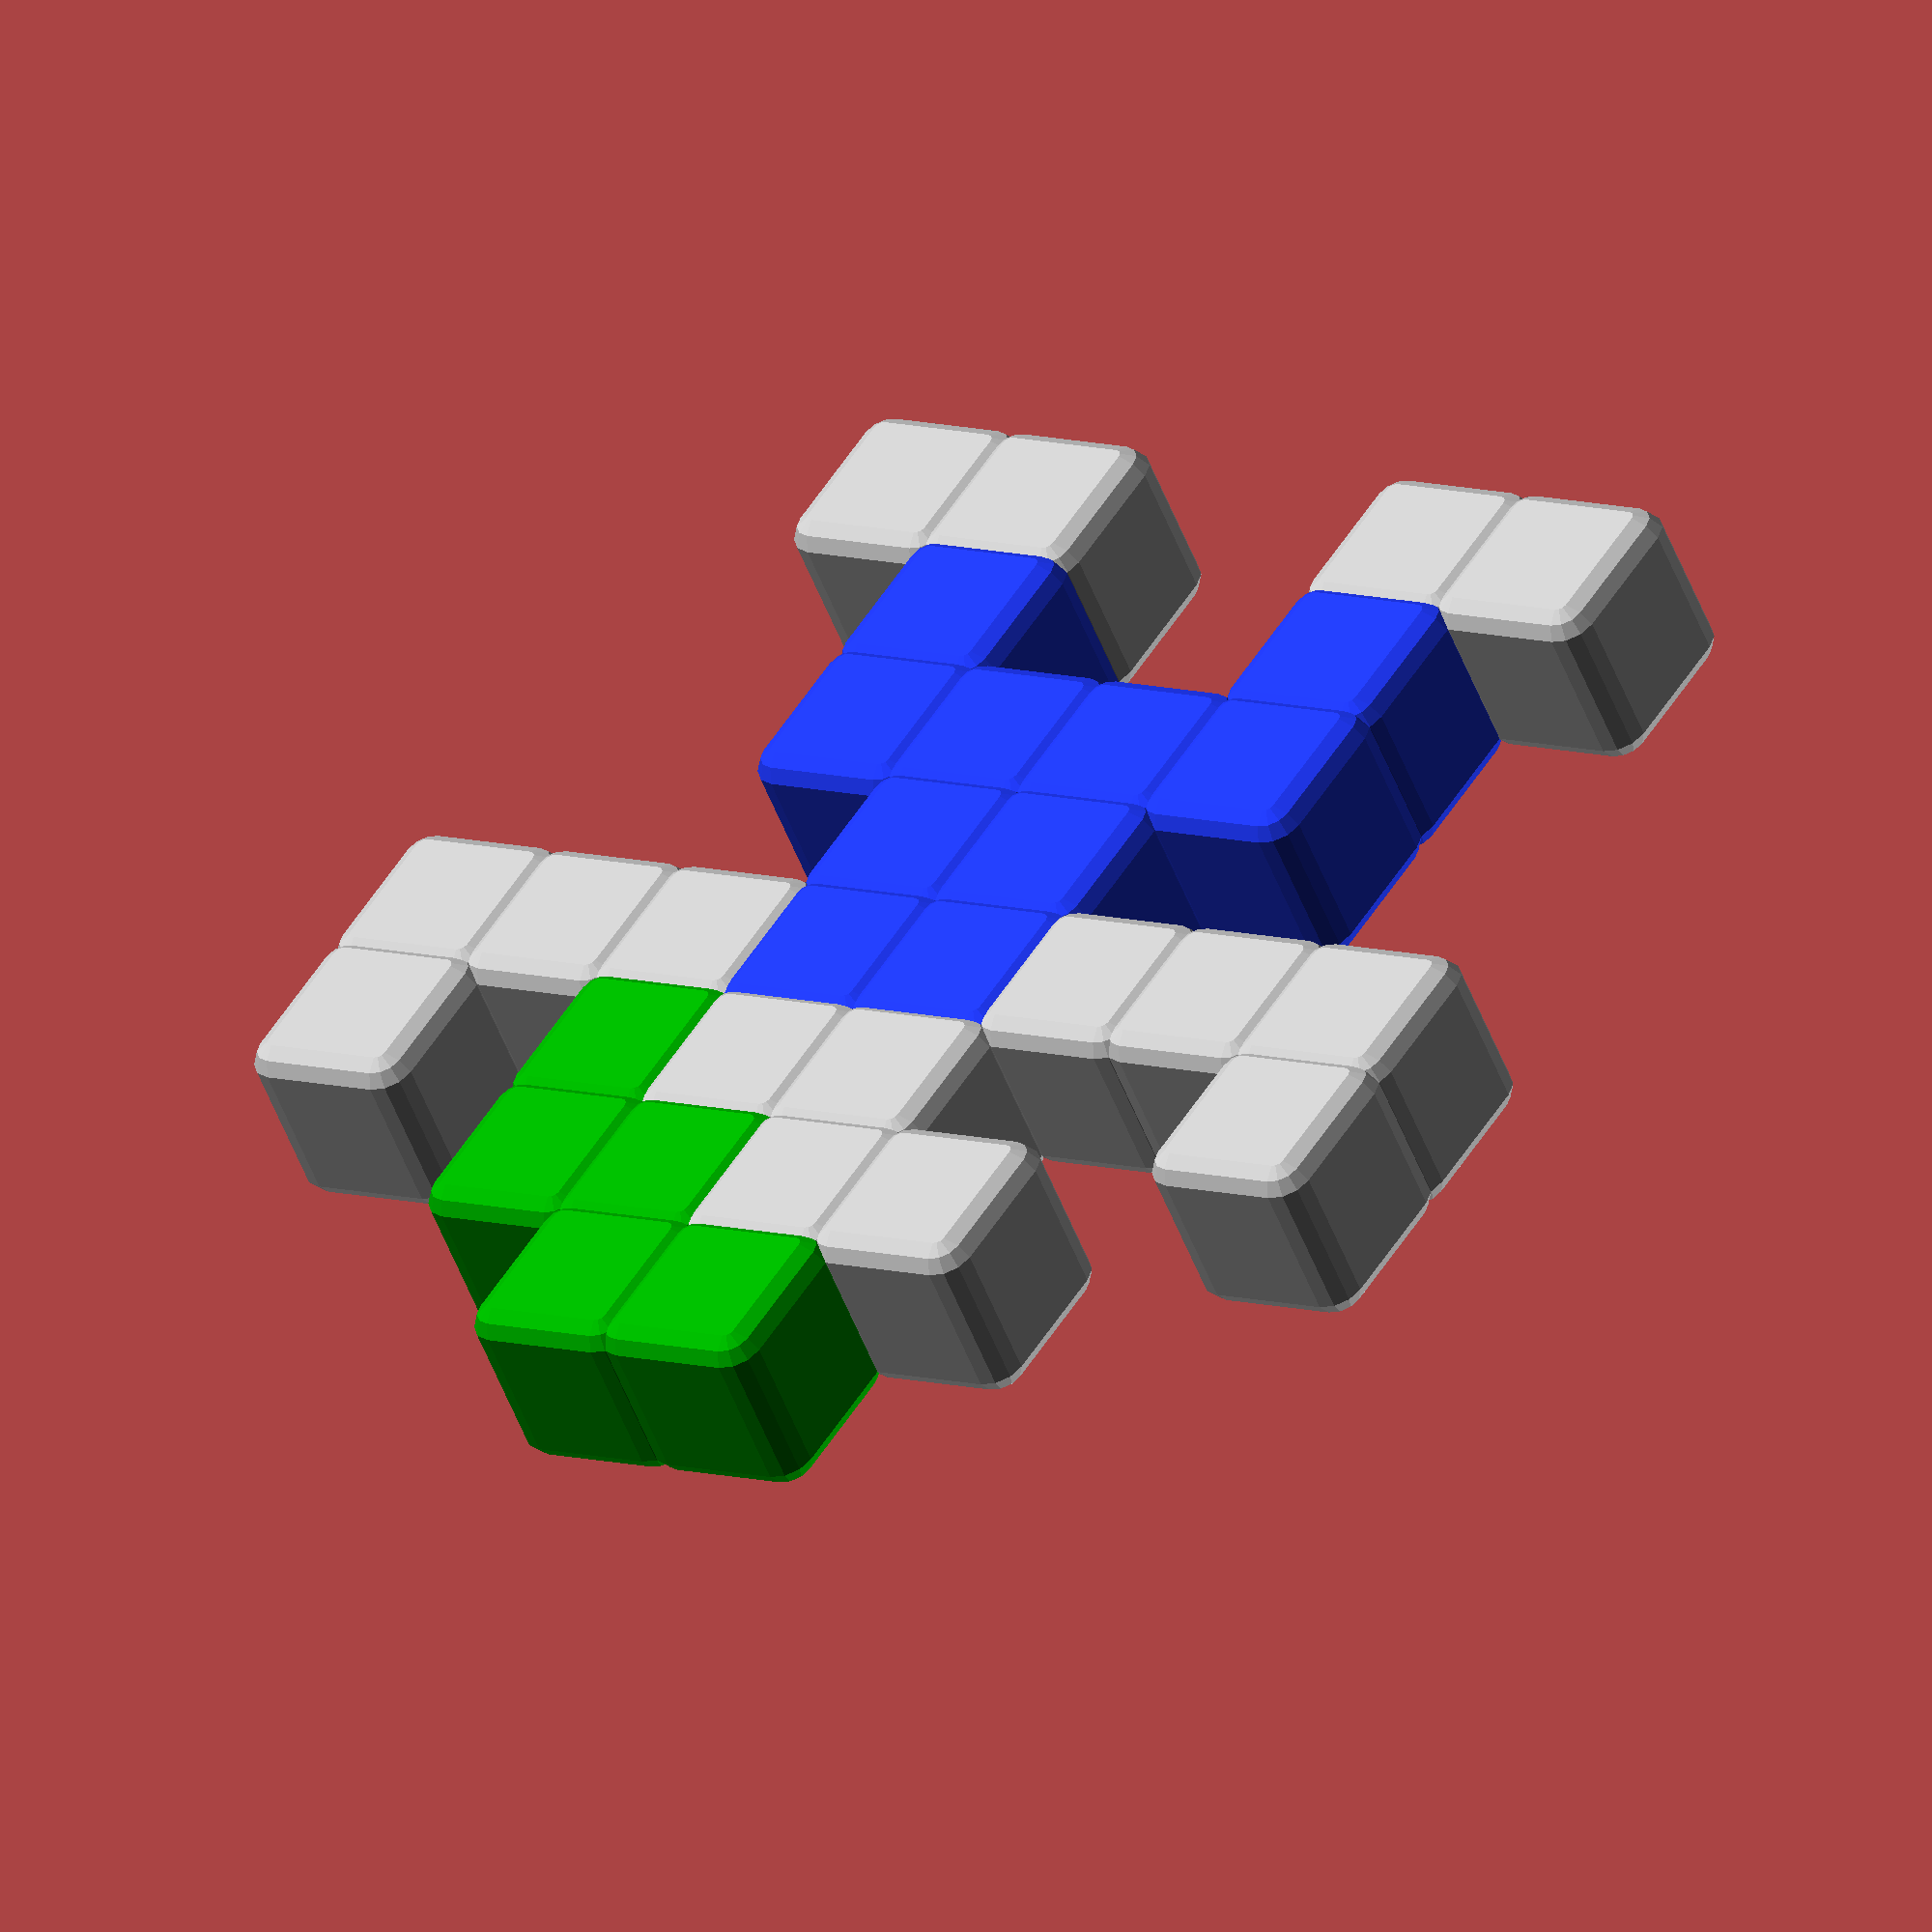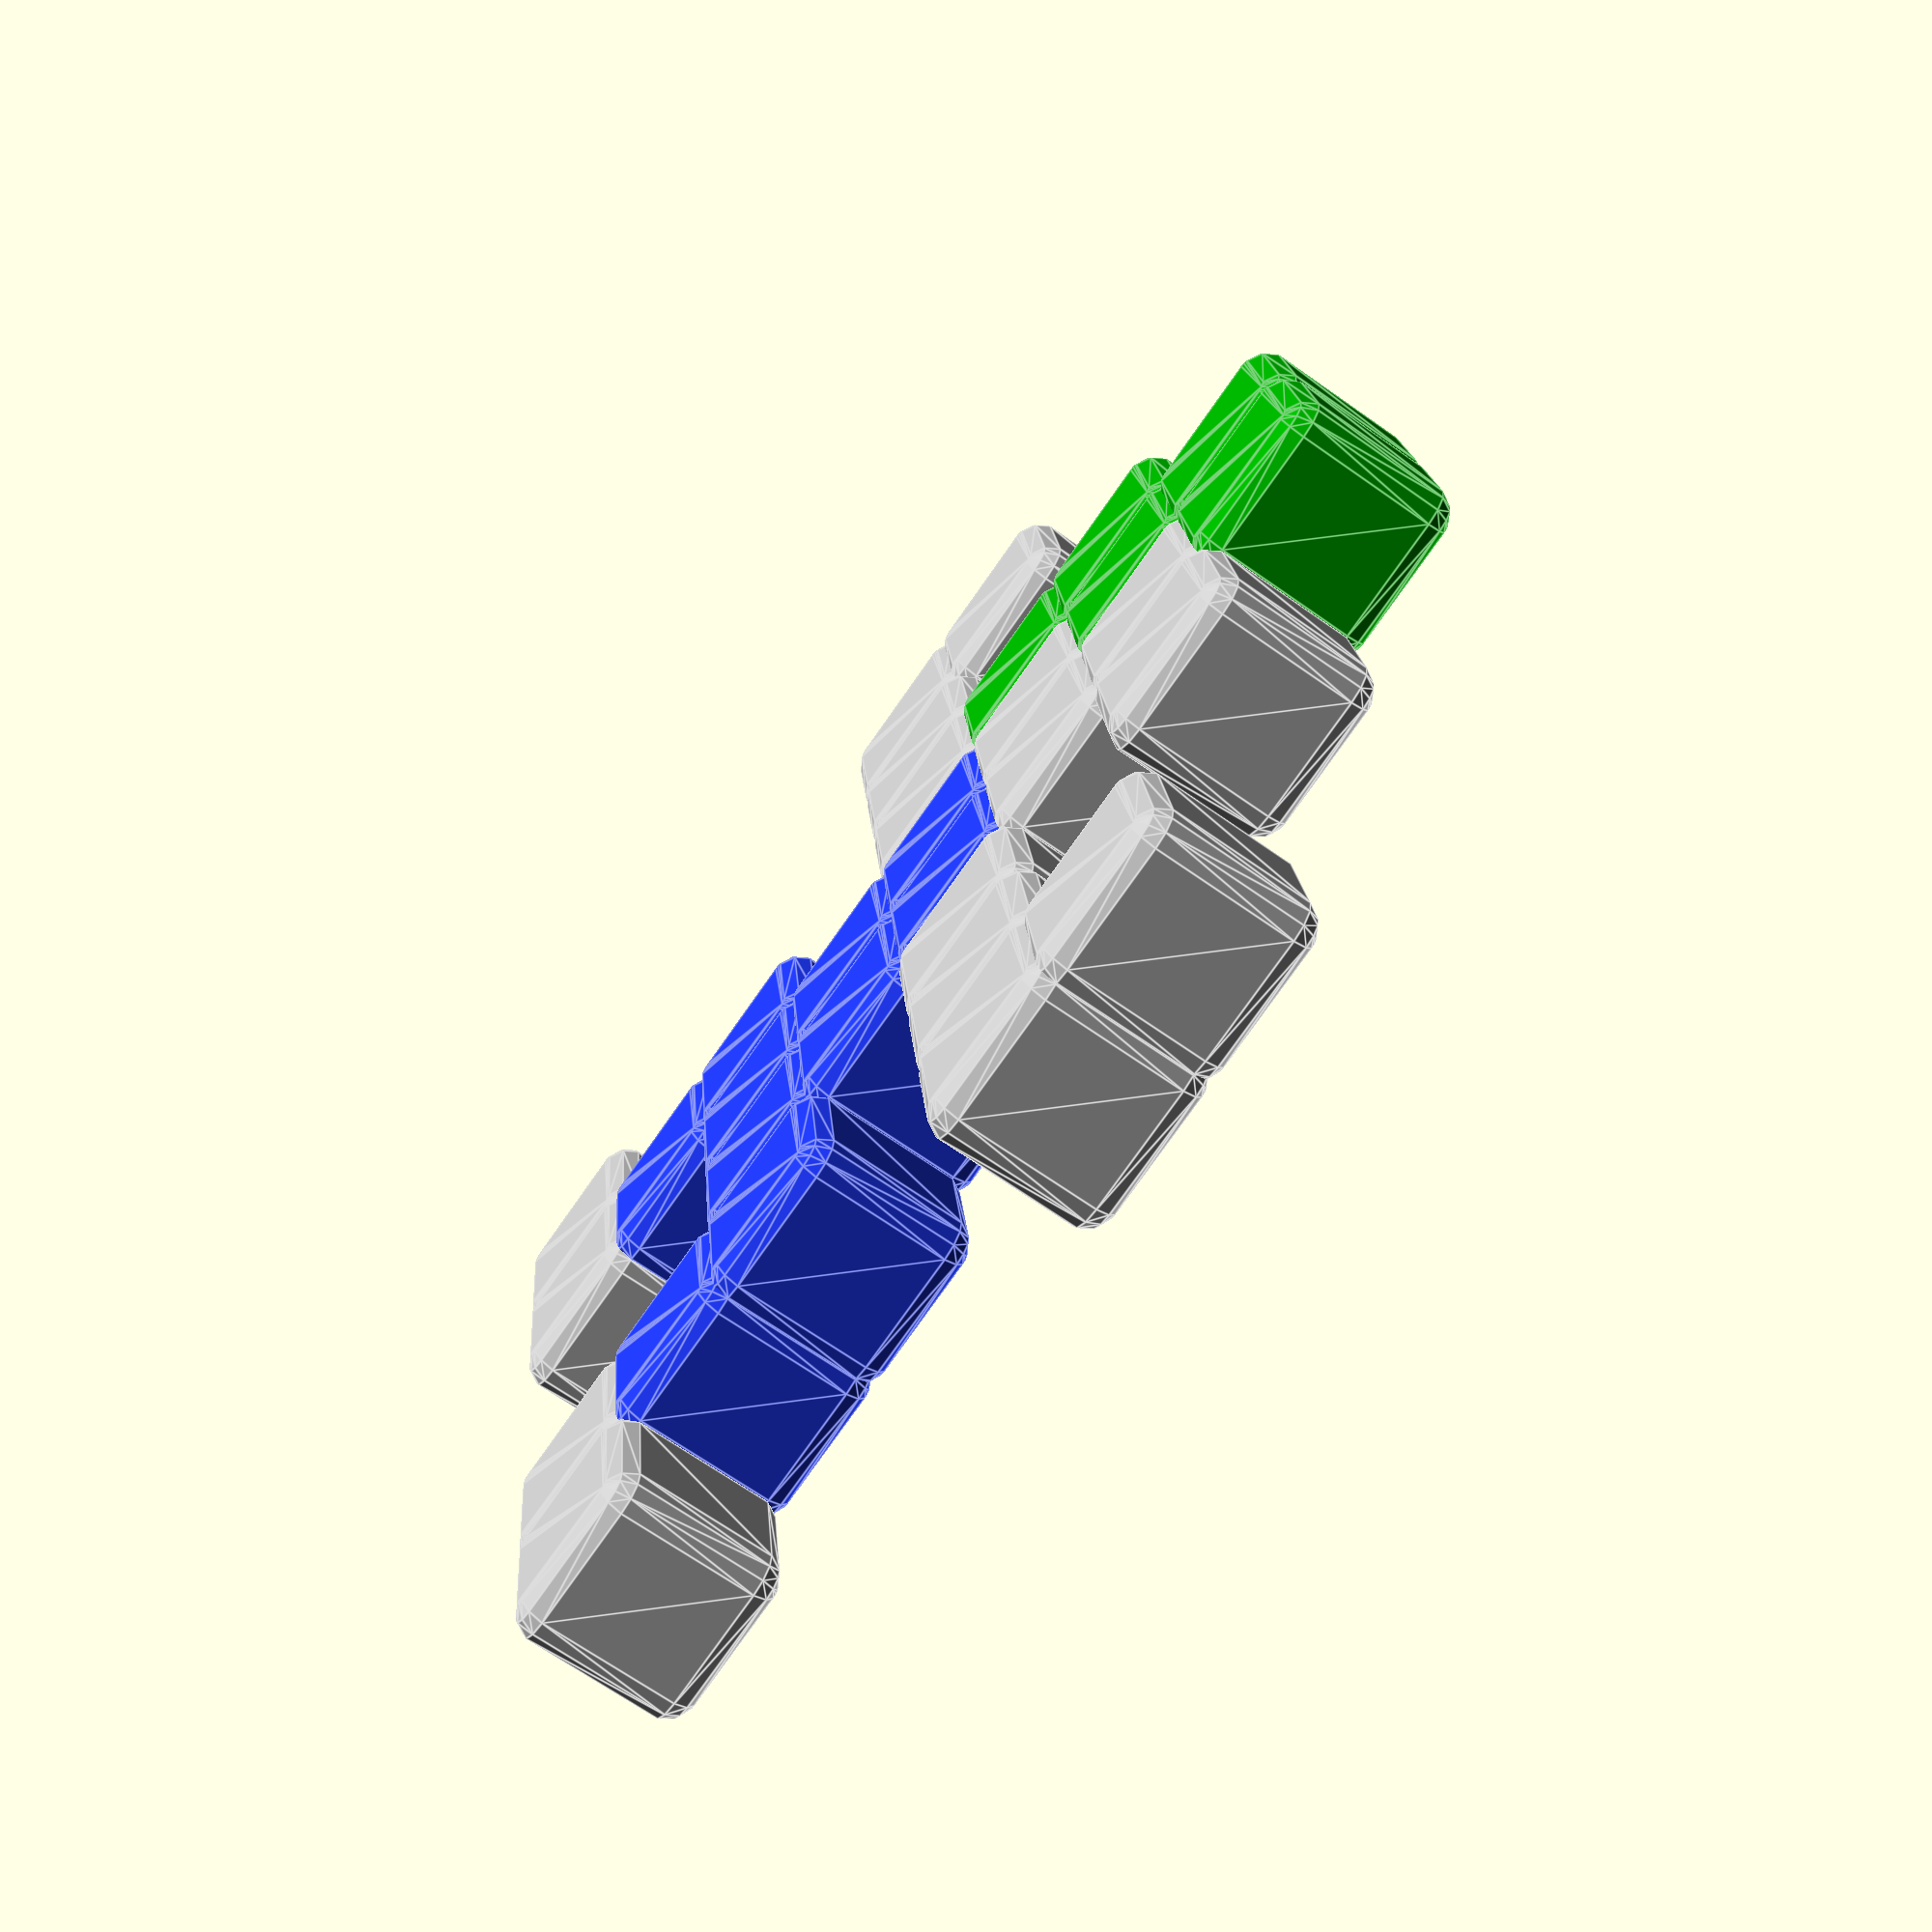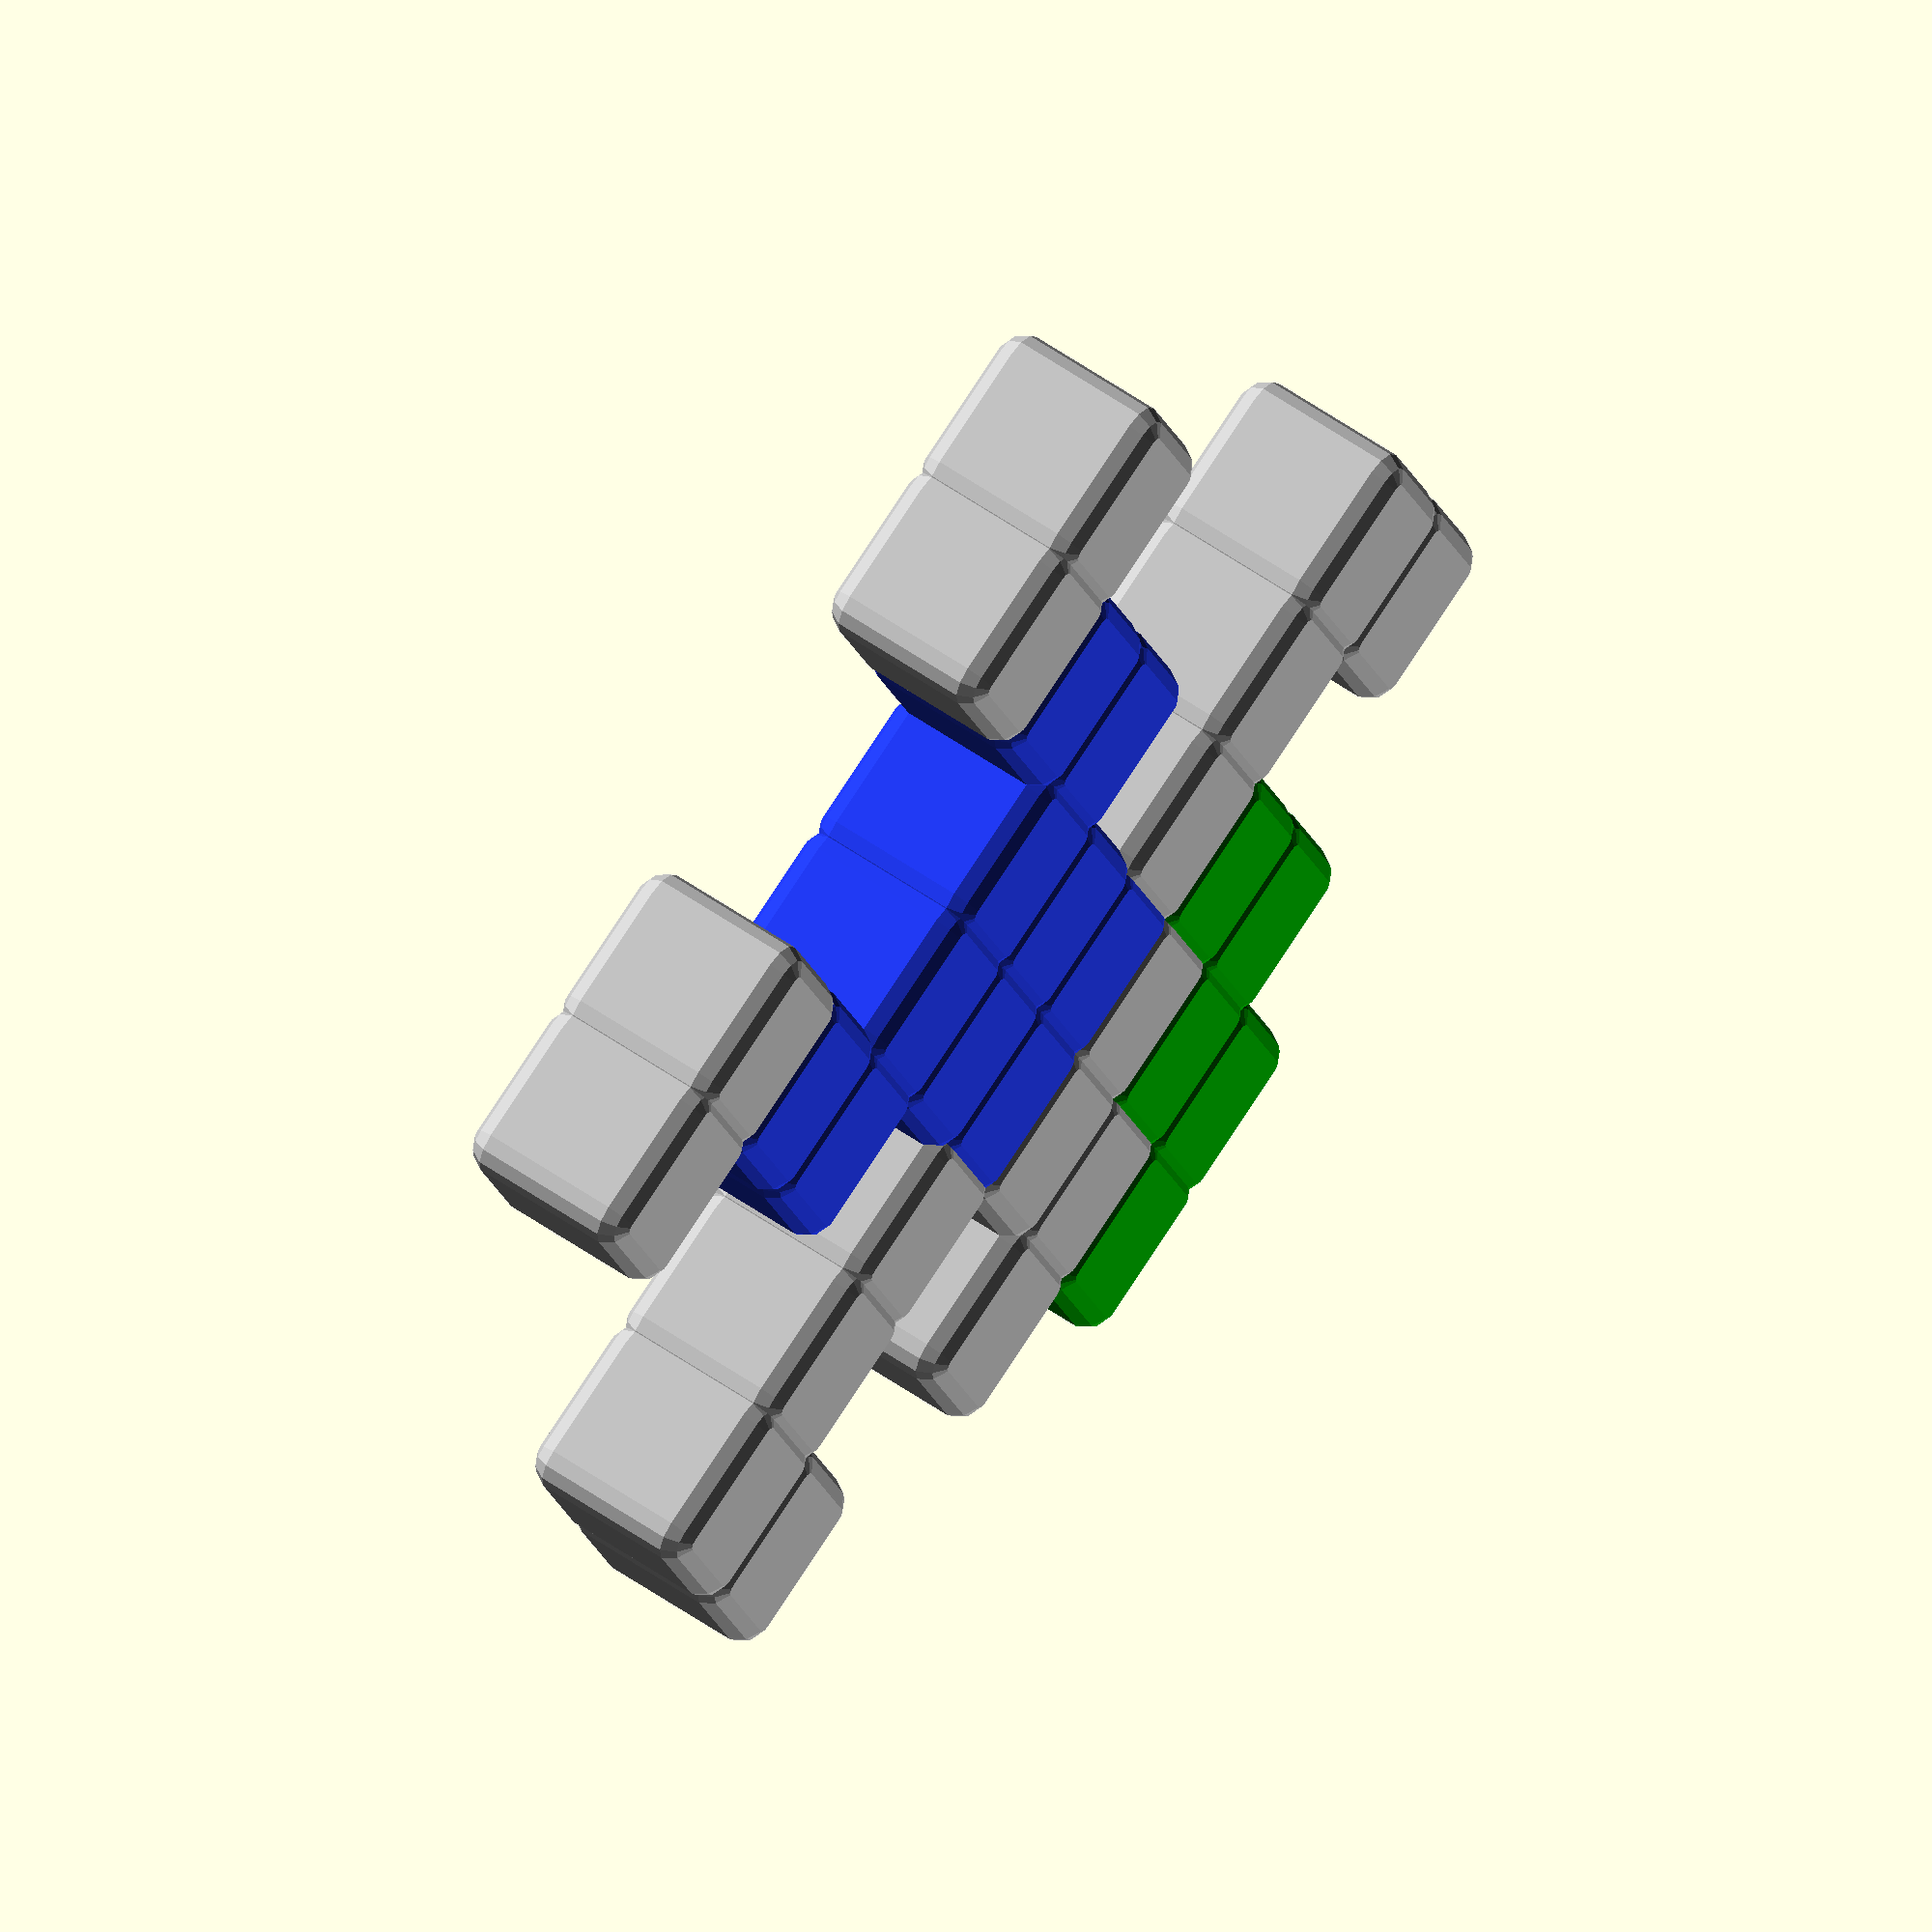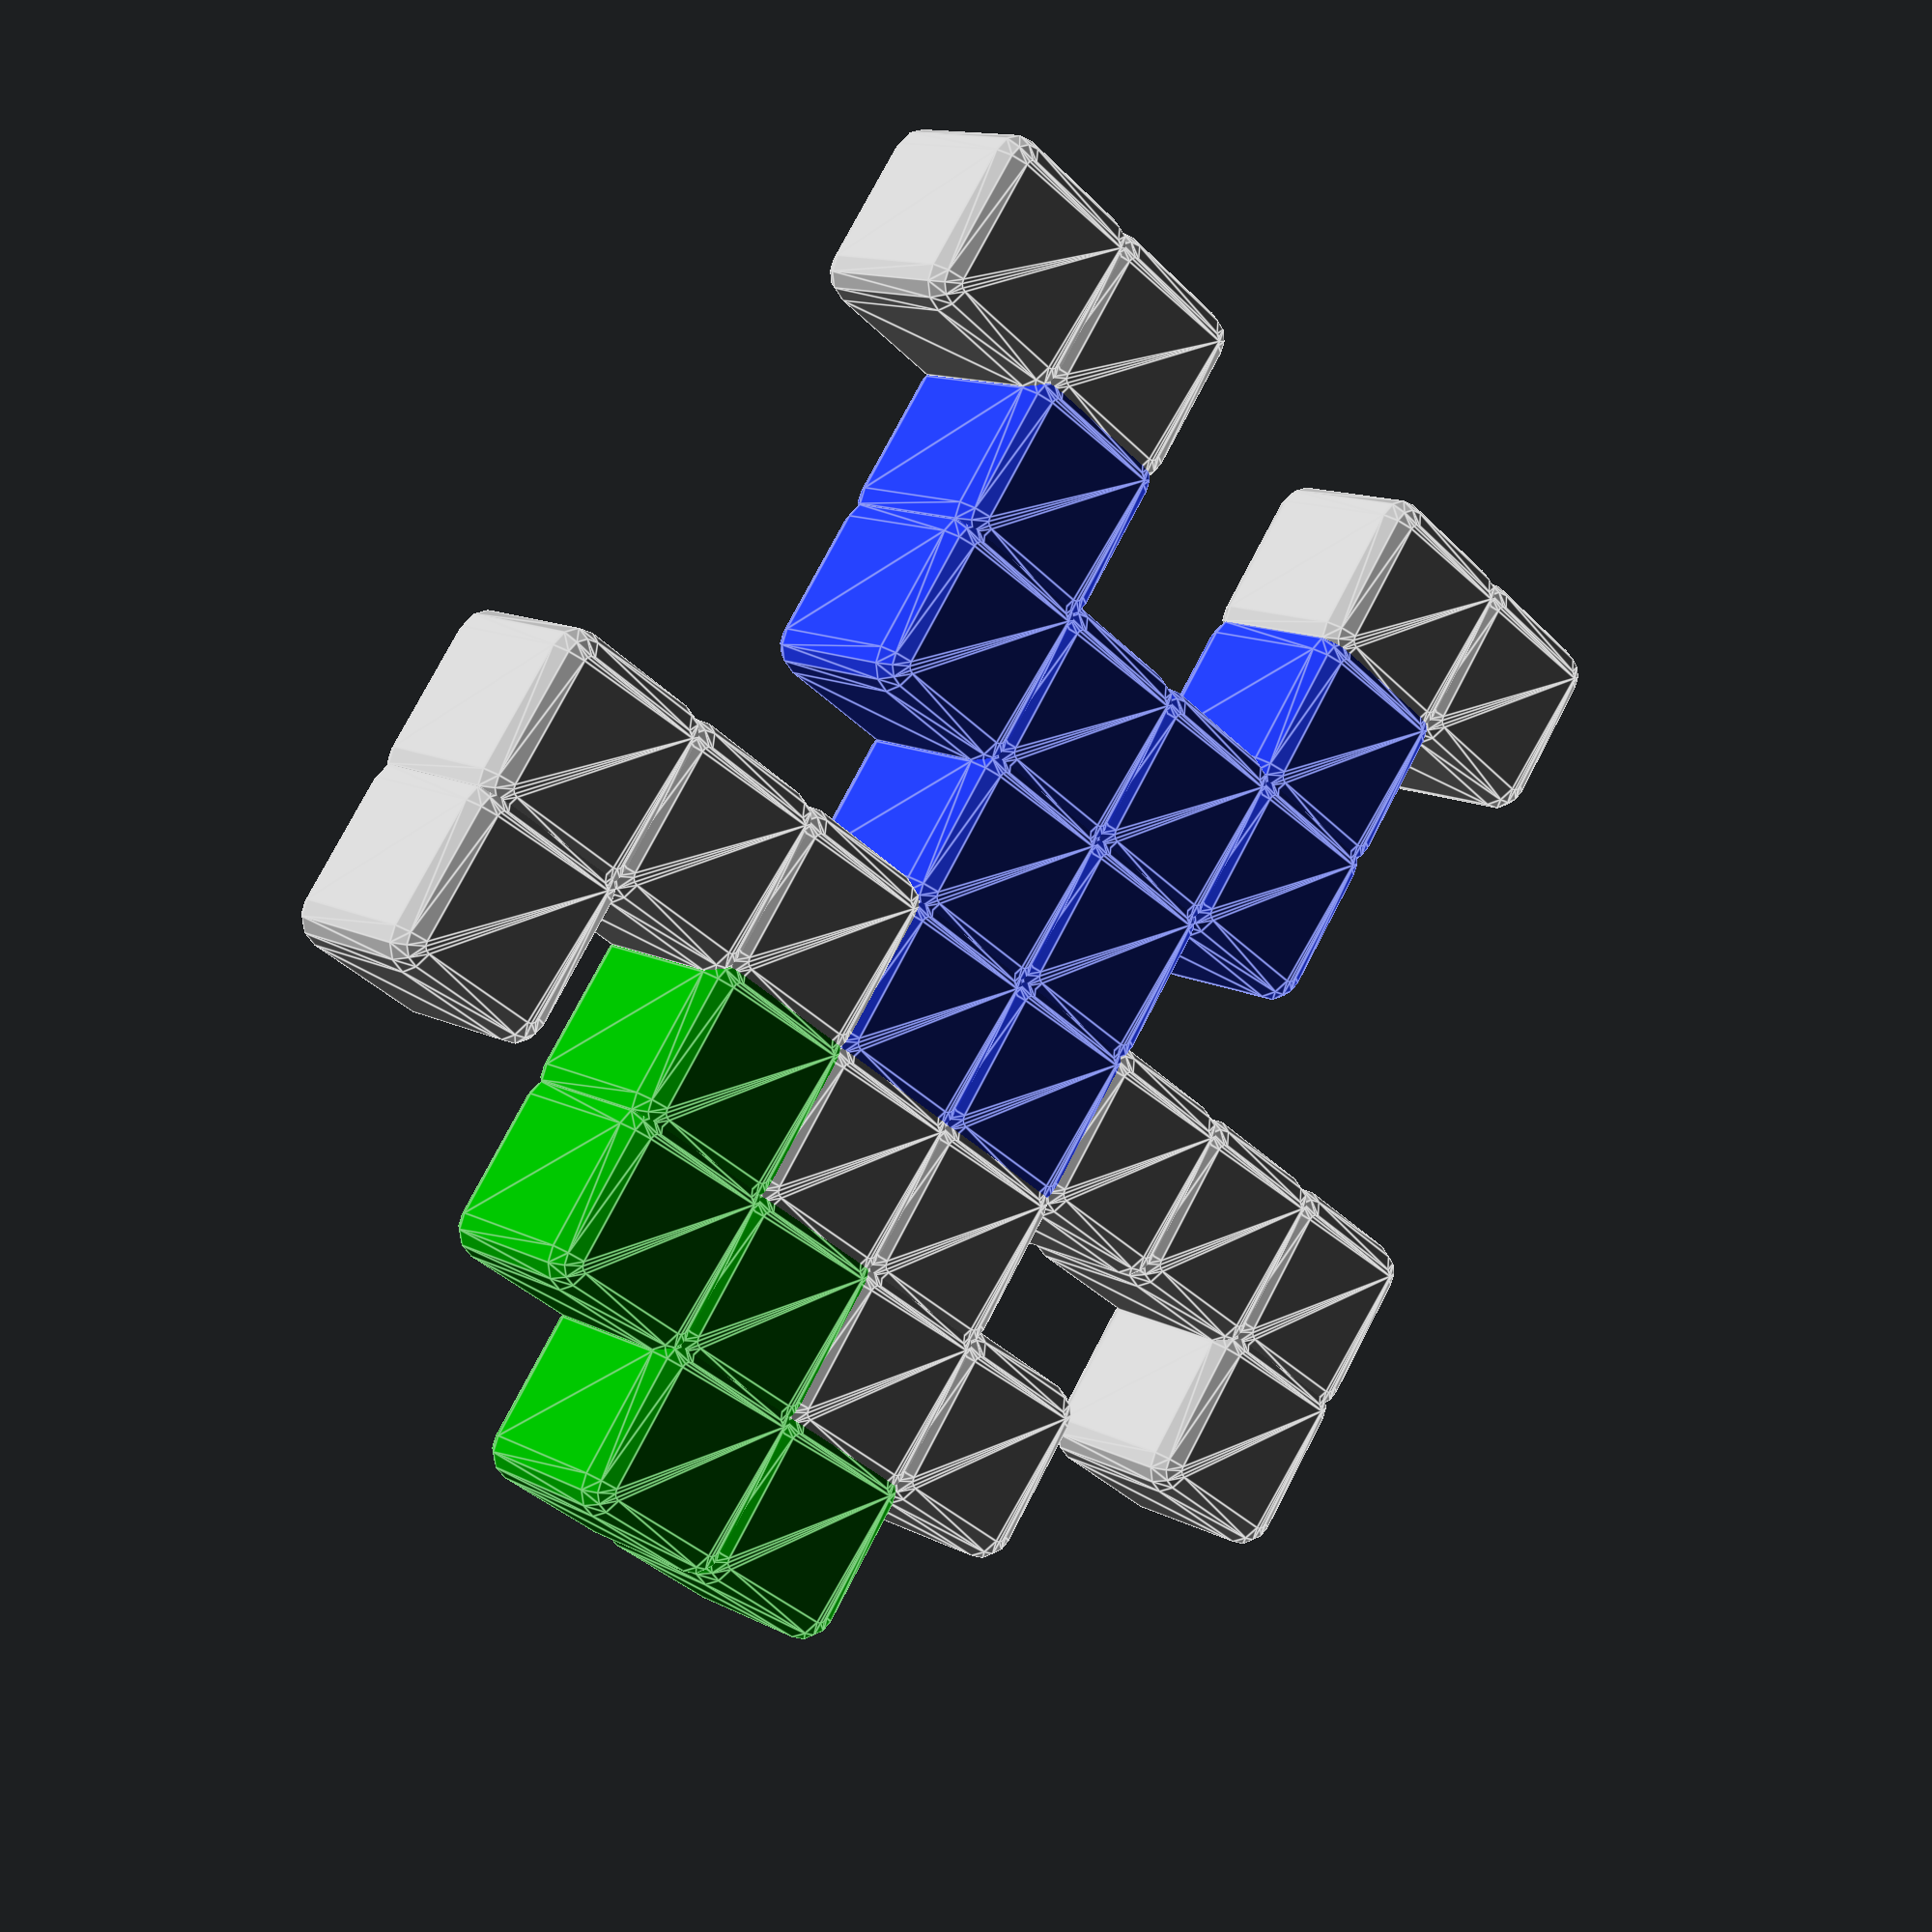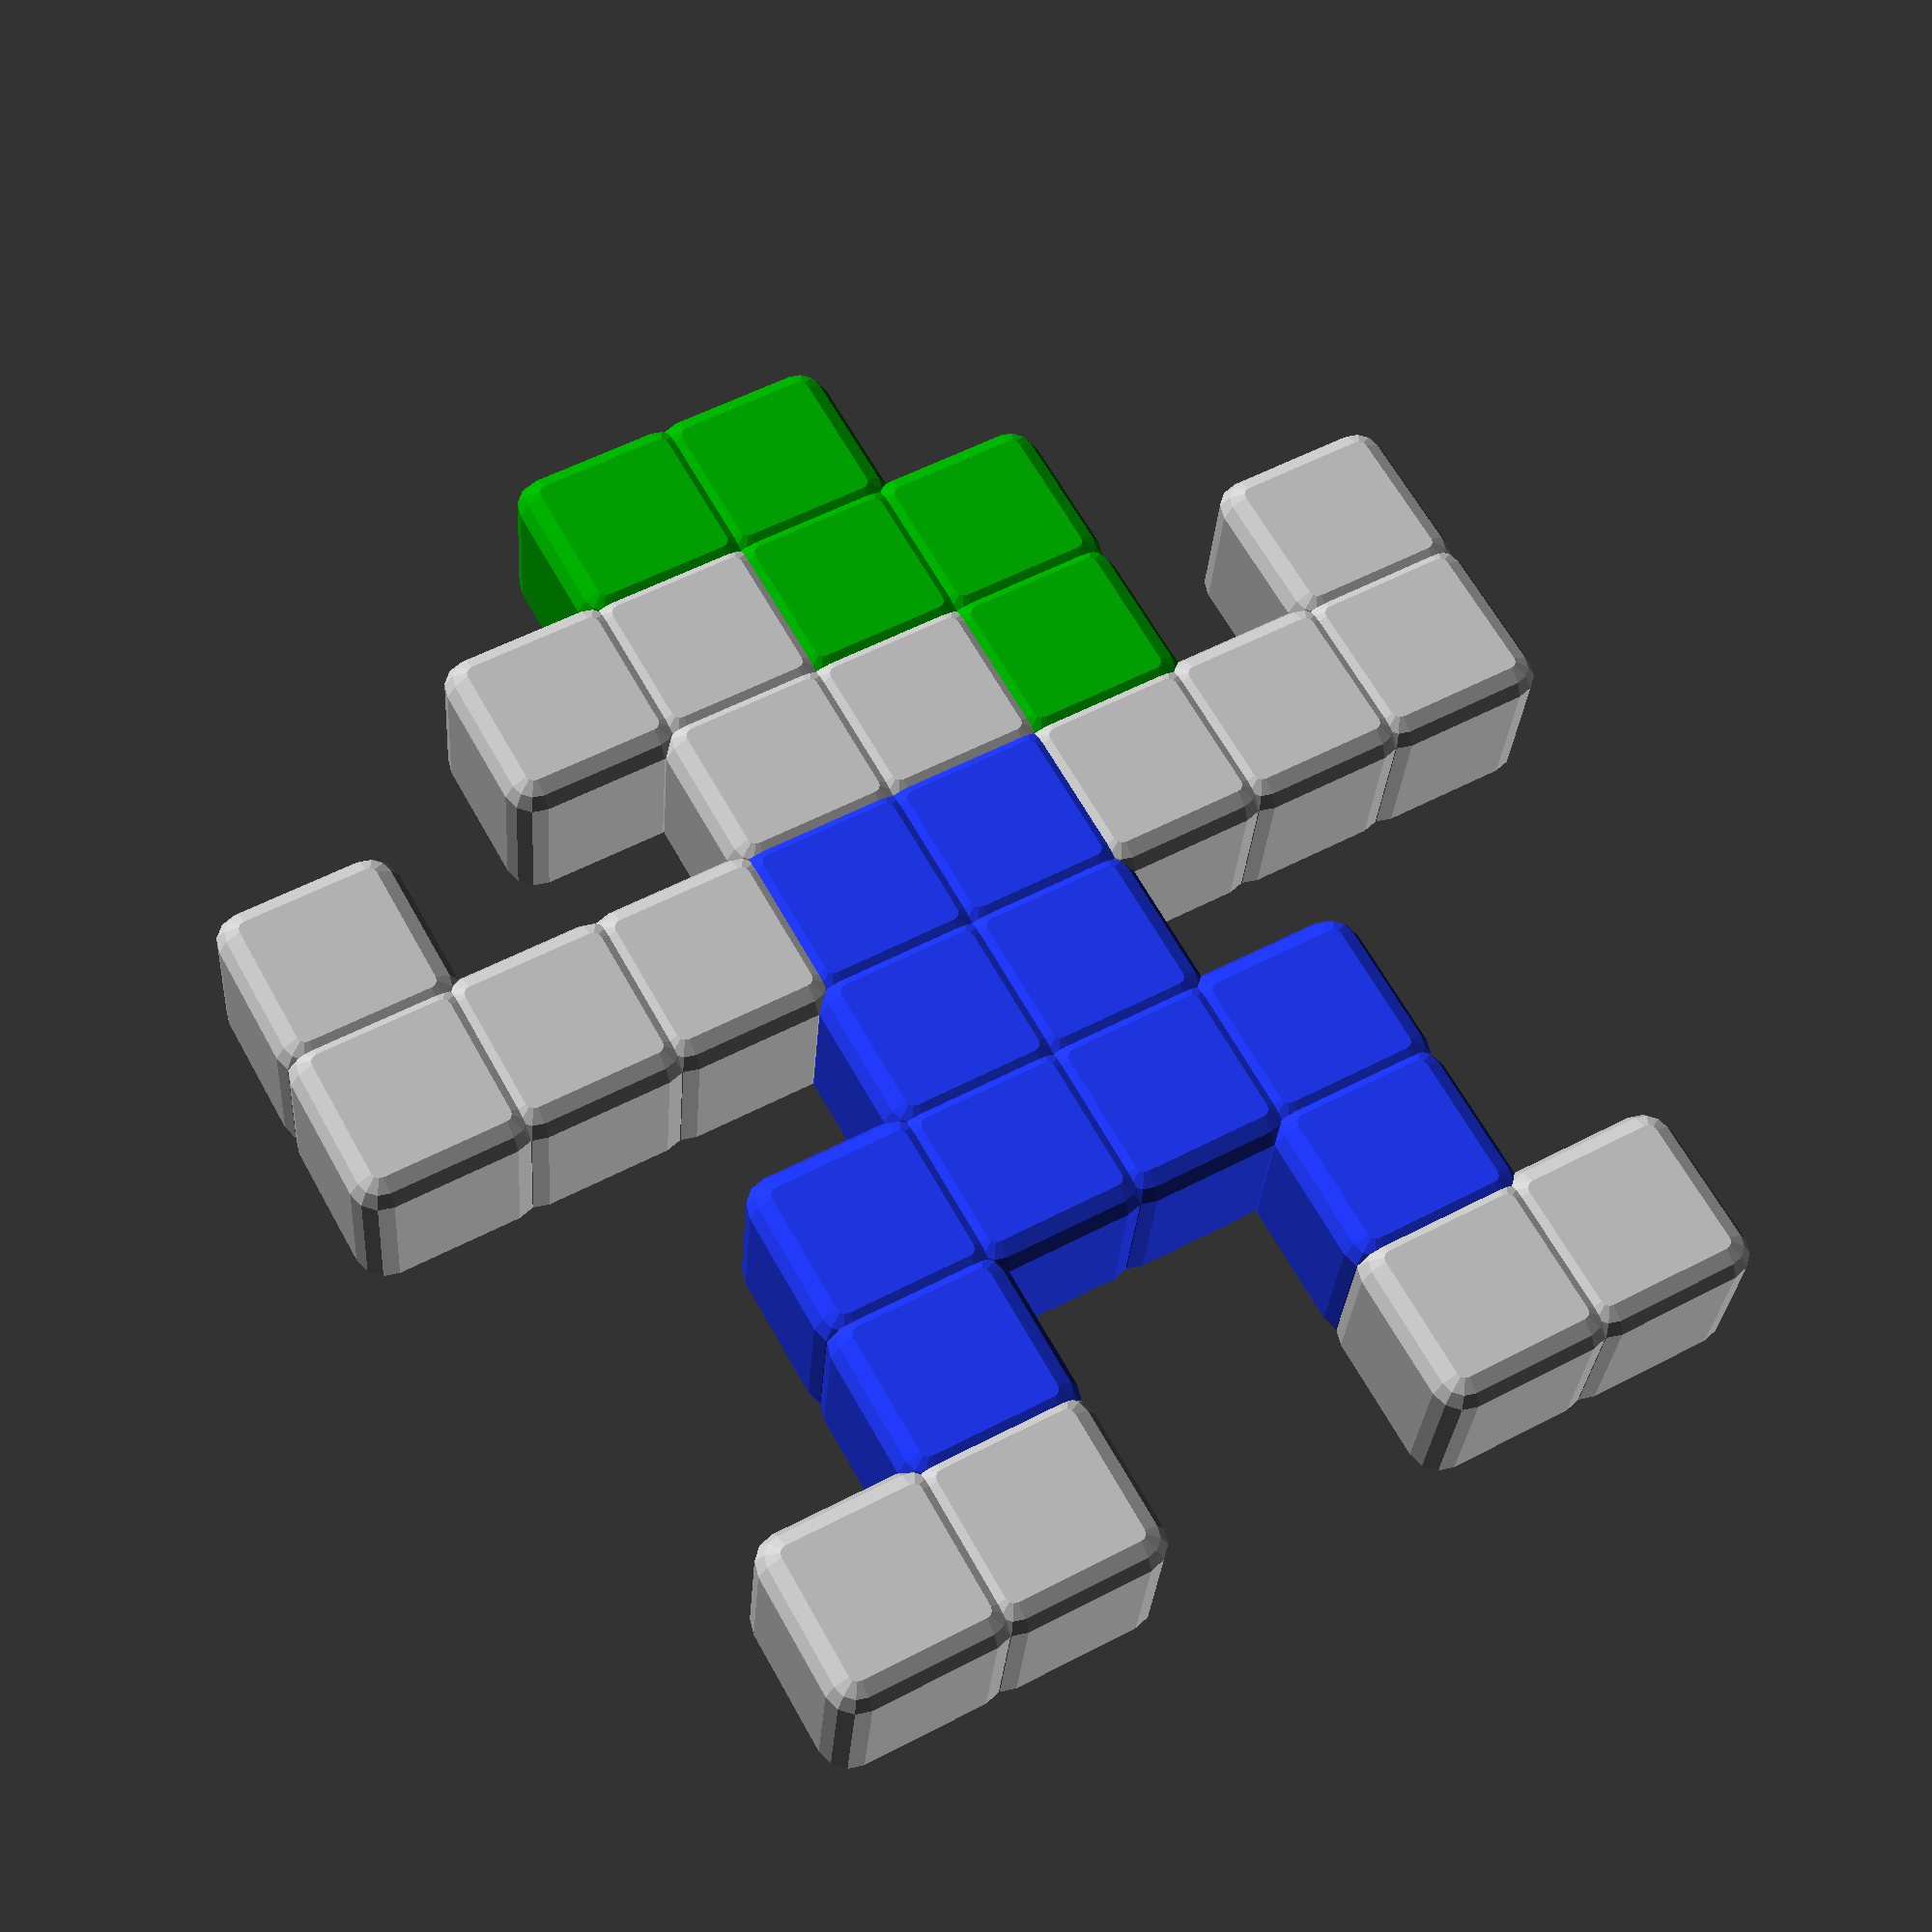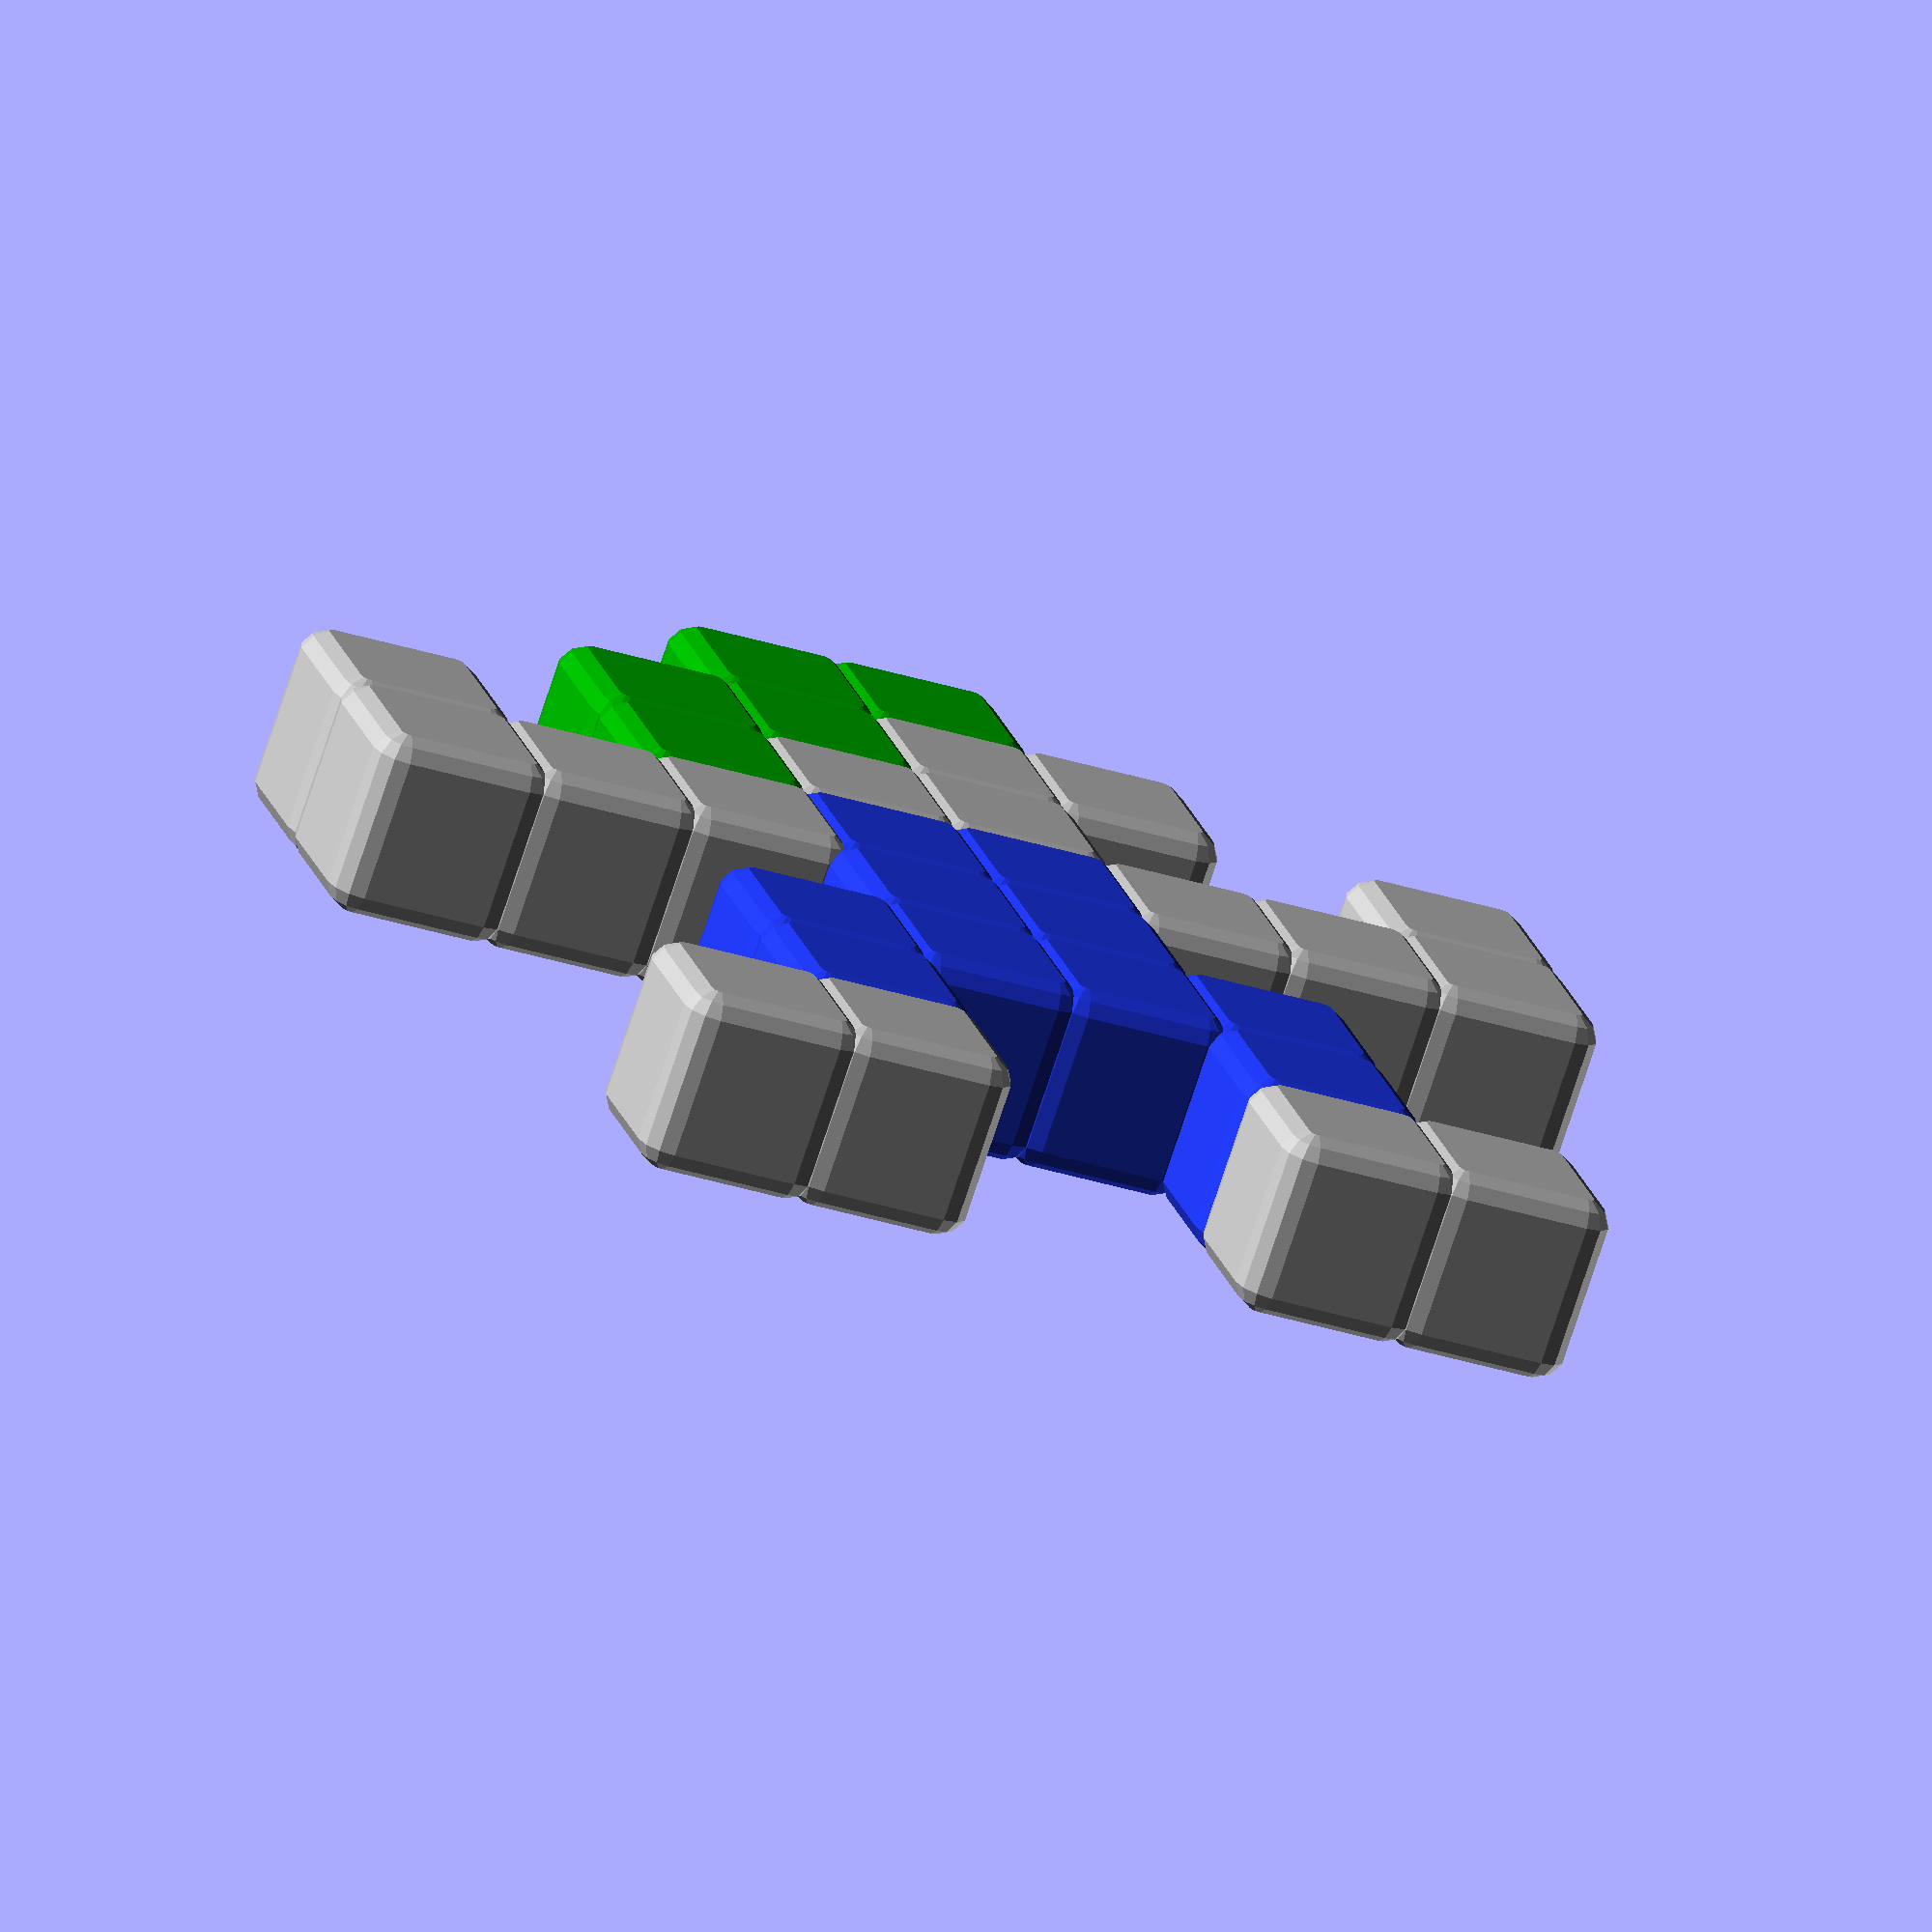
<openscad>
/*
Lemmings

by IOIO72 aka Tamio Patrick Honma (https://honma.de)

This work is licensed under the Creative Commons Attribution-NonCommercial-ShareAlike 4.0 International License. To view a copy of this license, visit http://creativecommons.org/licenses/by-nc-sa/4.0/ or send a letter to Creative Commons, PO Box 1866, Mountain View, CA 94042, USA.
*/

/* [Basic] */

// Select the lemming
figure = 0; // [0:"Blocker", 1:"Walker", 2:"Climber", 3:"Shrug"]

// 1 = large bevel, 9 = small bevel, 10 = no bevel
bevel_factor = 4; // [1:10]

// Gaps between the pixel blocks are only available when bevel set.
with_gaps = true;

// Background plate depth (0 = no background)
background_depth = 0;


/* [Settings] */

// one pixel equals pixel_size millimeters
pixel_size = 6;

// Number of fragments (be aware of high values, which cause extensive calculations for the bevels)
$fn = 12; // [1:80]


/* [Hidden] */

bevel = (bevel_factor > 9) ? 0 : pixel_size * 1 / bevel_factor;
gap = with_gaps ? bevel : 0;
width = 8;
height = 8;
color_index_none = 0;
color_index_skin = 1;
color_index_hair = 2;
color_index_dress = 3;
colors = [
  "#000000", // none
  "#bcbcbc", // skin
  "#00a800", // hair
  "#2038ec" // dress
];

figures = [
  [ // Blocker
    [
      color_index_none,
      color_index_skin,
      color_index_skin,
      color_index_none,
      color_index_none,
      color_index_skin,
      color_index_skin,
      color_index_none,
    ],
    [
      color_index_none,
      color_index_none,
      color_index_dress,
      color_index_none,
      color_index_none,
      color_index_dress,
      color_index_none,
      color_index_none,
    ],
    [
      color_index_none,
      color_index_none,
      color_index_dress,
      color_index_dress,
      color_index_dress,
      color_index_dress,
      color_index_none,
      color_index_none,
    ],
    [
      color_index_none,
      color_index_none,
      color_index_none,
      color_index_dress,
      color_index_dress,
      color_index_none,
      color_index_none,
      color_index_none,
    ],
    [
      color_index_skin,
      color_index_skin,
      color_index_skin,
      color_index_dress,
      color_index_dress,
      color_index_skin,
      color_index_skin,
      color_index_skin,
    ],
    [
      color_index_skin,
      color_index_none,
      color_index_hair,
      color_index_skin,
      color_index_skin,
      color_index_none,
      color_index_none,
      color_index_skin,
    ],
    [
      color_index_none,
      color_index_none,
      color_index_hair,
      color_index_hair,
      color_index_skin,
      color_index_skin,
      color_index_none,
      color_index_none,
    ],
    [
      color_index_none,
      color_index_none,
      color_index_none,
      color_index_hair,
      color_index_hair,
      color_index_none,
      color_index_none,
      color_index_none,
    ],
  ],
  [ // Walker
    [
      color_index_skin,
      color_index_none,
      color_index_none,
      color_index_skin,
      color_index_skin,
      color_index_none,
      color_index_none,
      color_index_none,
    ],
    [
      color_index_skin,
      color_index_dress,
      color_index_dress,
      color_index_dress,
      color_index_dress,
      color_index_none,
      color_index_none,
      color_index_none,
    ],
    [
      color_index_none,
      color_index_skin,
      color_index_dress,
      color_index_dress,
      color_index_none,
      color_index_none,
      color_index_none,
      color_index_none,
    ],
    [
      color_index_none,
      color_index_skin,
      color_index_skin,
      color_index_dress,
      color_index_none,
      color_index_none,
      color_index_none,
      color_index_none,
    ],
    [
      color_index_none,
      color_index_none,
      color_index_skin,
      color_index_dress,
      color_index_none,
      color_index_none,
      color_index_none,
      color_index_none,
    ],
    [
      color_index_none,
      color_index_hair,
      color_index_skin,
      color_index_skin,
      color_index_skin,
      color_index_none,
      color_index_none,
      color_index_none,
    ],
    [
      color_index_none,
      color_index_hair,
      color_index_hair,
      color_index_skin,
      color_index_hair,
      color_index_none,
      color_index_none,
      color_index_none,
    ],
    [
      color_index_none,
      color_index_none,
      color_index_hair,
      color_index_hair,
      color_index_none,
      color_index_none,
      color_index_none,
      color_index_none,
    ],
  ],
  [ // Climber
    [
      color_index_none,
      color_index_none,
      color_index_none,
      color_index_none,
      color_index_none,
      color_index_none,
      color_index_none,
      color_index_none,
    ],
    [
      color_index_none,
      color_index_none,
      color_index_none,
      color_index_none,
      color_index_none,
      color_index_dress,
      color_index_skin,
      color_index_skin,
    ],
    [
      color_index_none,
      color_index_hair,
      color_index_none,
      color_index_none,
      color_index_dress,
      color_index_dress,
      color_index_dress,
      color_index_none,
    ],
    [
      color_index_hair,
      color_index_hair,
      color_index_none,
      color_index_dress,
      color_index_dress,
      color_index_dress,
      color_index_none,
      color_index_none,
    ],
    [
      color_index_hair,
      color_index_hair,
      color_index_hair,
      color_index_dress,
      color_index_dress,
      color_index_dress,
      color_index_none,
      color_index_none,
    ],
    [
      color_index_none,
      color_index_hair,
      color_index_skin,
      color_index_skin,
      color_index_dress,
      color_index_skin,
      color_index_none,
      color_index_none,
    ],
    [
      color_index_none,
      color_index_hair,
      color_index_skin,
      color_index_skin,
      color_index_none,
      color_index_none,
      color_index_skin,
      color_index_none,
    ],
    [
      color_index_none,
      color_index_none,
      color_index_none,
      color_index_skin,
      color_index_none,
      color_index_none,
      color_index_none,
      color_index_skin,
    ],
  ],
  [ // Shrug
    [
      color_index_none,
      color_index_none,
      color_index_skin,
      color_index_skin,
      color_index_skin,
      color_index_skin,
      color_index_none,
      color_index_none,
    ],
    [
      color_index_none,
      color_index_none,
      color_index_none,
      color_index_dress,
      color_index_dress,
      color_index_none,
      color_index_none,
      color_index_none,
    ],
    [
      color_index_none,
      color_index_none,
      color_index_none,
      color_index_dress,
      color_index_dress,
      color_index_none,
      color_index_none,
      color_index_none,
    ],
    [
      color_index_none,
      color_index_none,
      color_index_none,
      color_index_dress,
      color_index_dress,
      color_index_none,
      color_index_none,
      color_index_none,
    ],
    [
      color_index_none,
      color_index_skin,
      color_index_none,
      color_index_dress,
      color_index_dress,
      color_index_none,
      color_index_skin,
      color_index_none,
    ],
    [
      color_index_skin,
      color_index_none,
      color_index_skin,
      color_index_skin,
      color_index_skin,
      color_index_skin,
      color_index_none,
      color_index_skin,
    ],
    [
      color_index_none,
      color_index_none,
      color_index_hair,
      color_index_skin,
      color_index_skin,
      color_index_hair,
      color_index_none,
      color_index_none,
    ],
    [
      color_index_none,
      color_index_none,
      color_index_none,
      color_index_hair,
      color_index_hair,
      color_index_none,
      color_index_none,
      color_index_none,
    ],
  ],
];


module pixel(x, y, ci = color_index_none) {
  if (ci != color_index_none) {
    translate([x * pixel_size + x * gap, y * pixel_size + y * gap, 0]) {
      color(colors[ci]) {
        minkowski(10) {
          cube(pixel_size);
          sphere(bevel);
        };
      };
    };
  };
};

module background() {
  translate([- bevel, - bevel, - abs(background_depth) - bevel]) {
    color("#000000") {
      cube([
        width * pixel_size + gap * width - gap + 2 * bevel,
        height * pixel_size + gap * height - gap + 2 * bevel,
        abs(background_depth)
      ]);
    };
  };
};

module lemming(number = 0) {
  for (row = [0 : height - 1]) {
    for (column = [0 : width - 1]) {
      pixel(column, row, figures[number][row][column]);
    };
  };
};

lemming(figure);
background();
</openscad>
<views>
elev=52.4 azim=147.3 roll=200.6 proj=o view=wireframe
elev=248.4 azim=263.4 roll=125.3 proj=p view=edges
elev=305.4 azim=157.0 roll=306.8 proj=o view=solid
elev=167.5 azim=323.2 roll=39.5 proj=p view=edges
elev=28.6 azim=29.0 roll=176.1 proj=p view=solid
elev=74.3 azim=344.9 roll=341.8 proj=o view=wireframe
</views>
